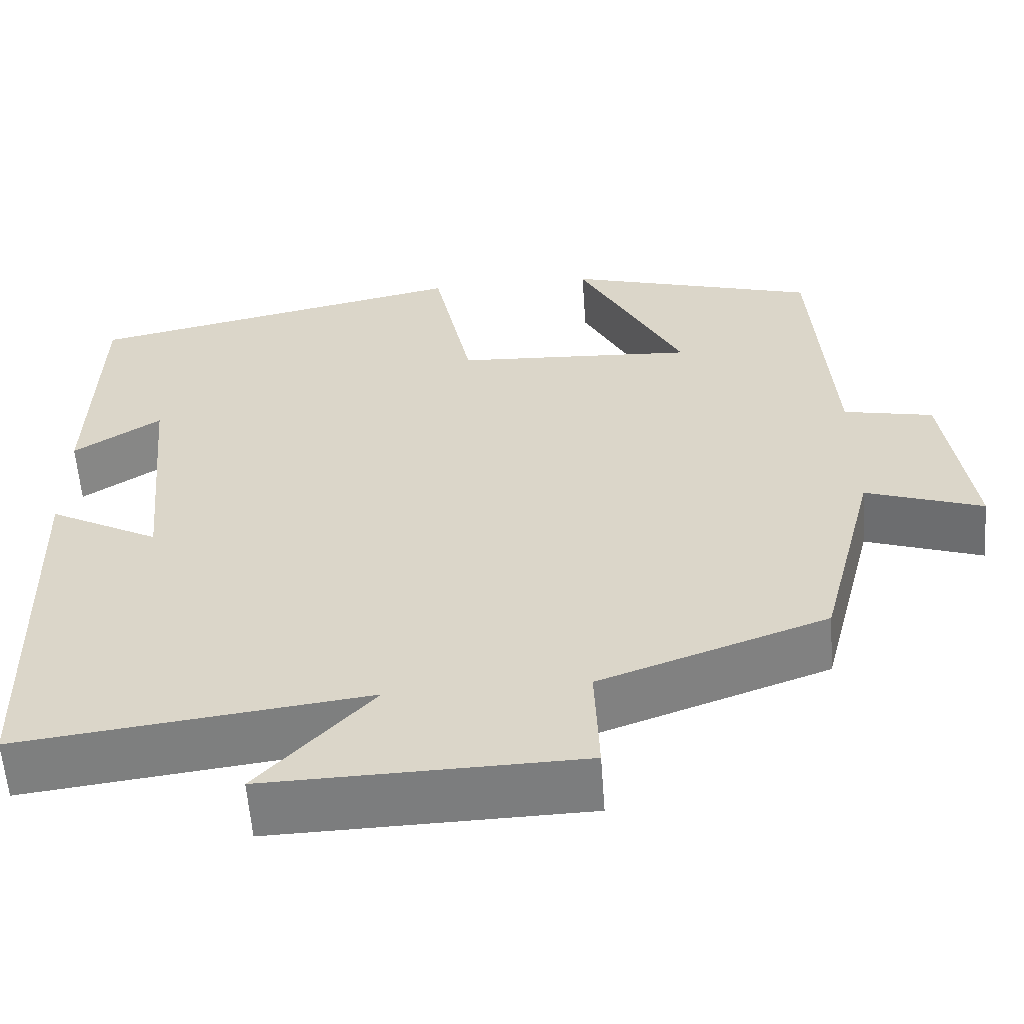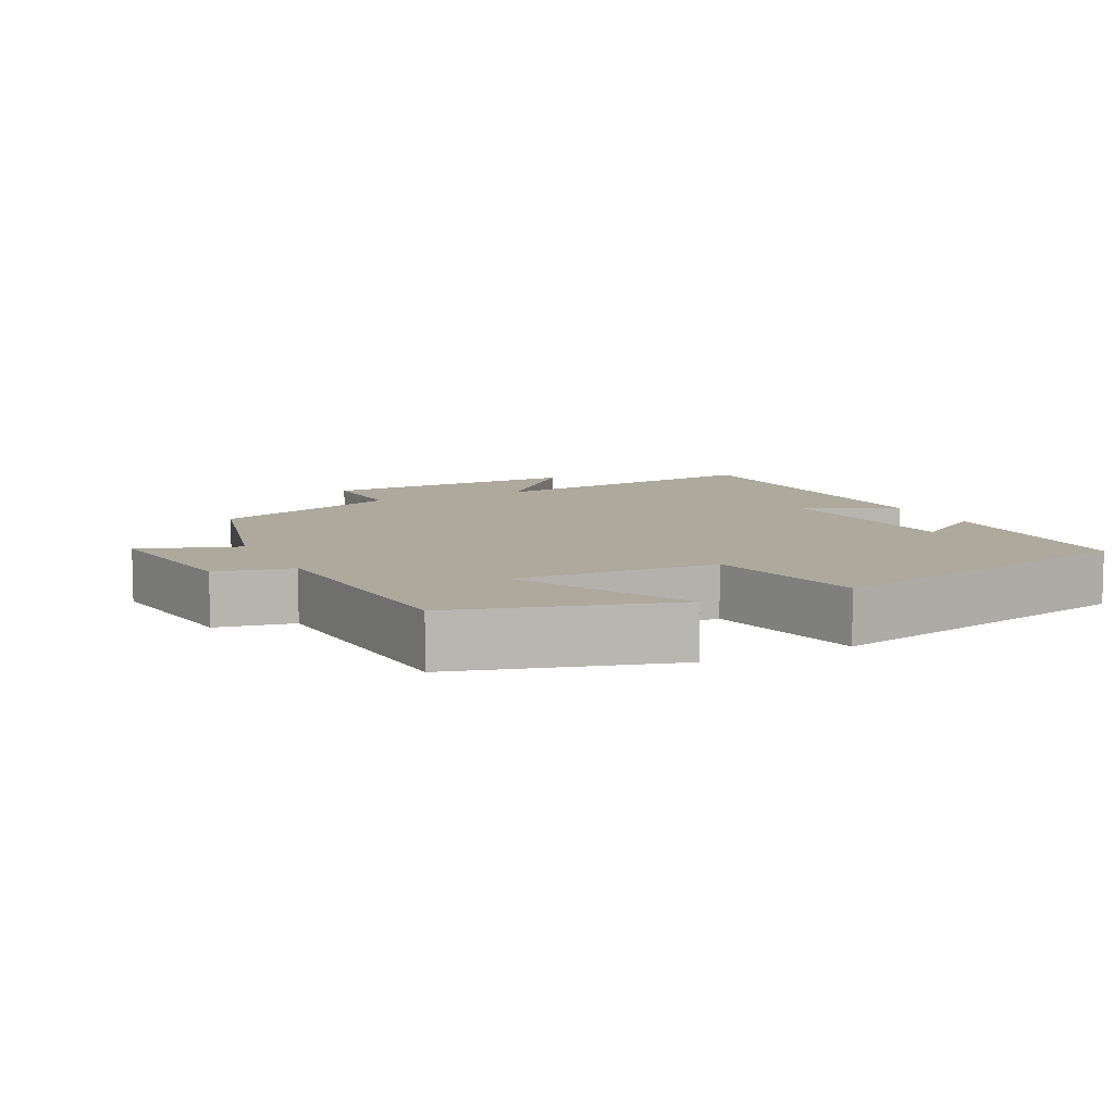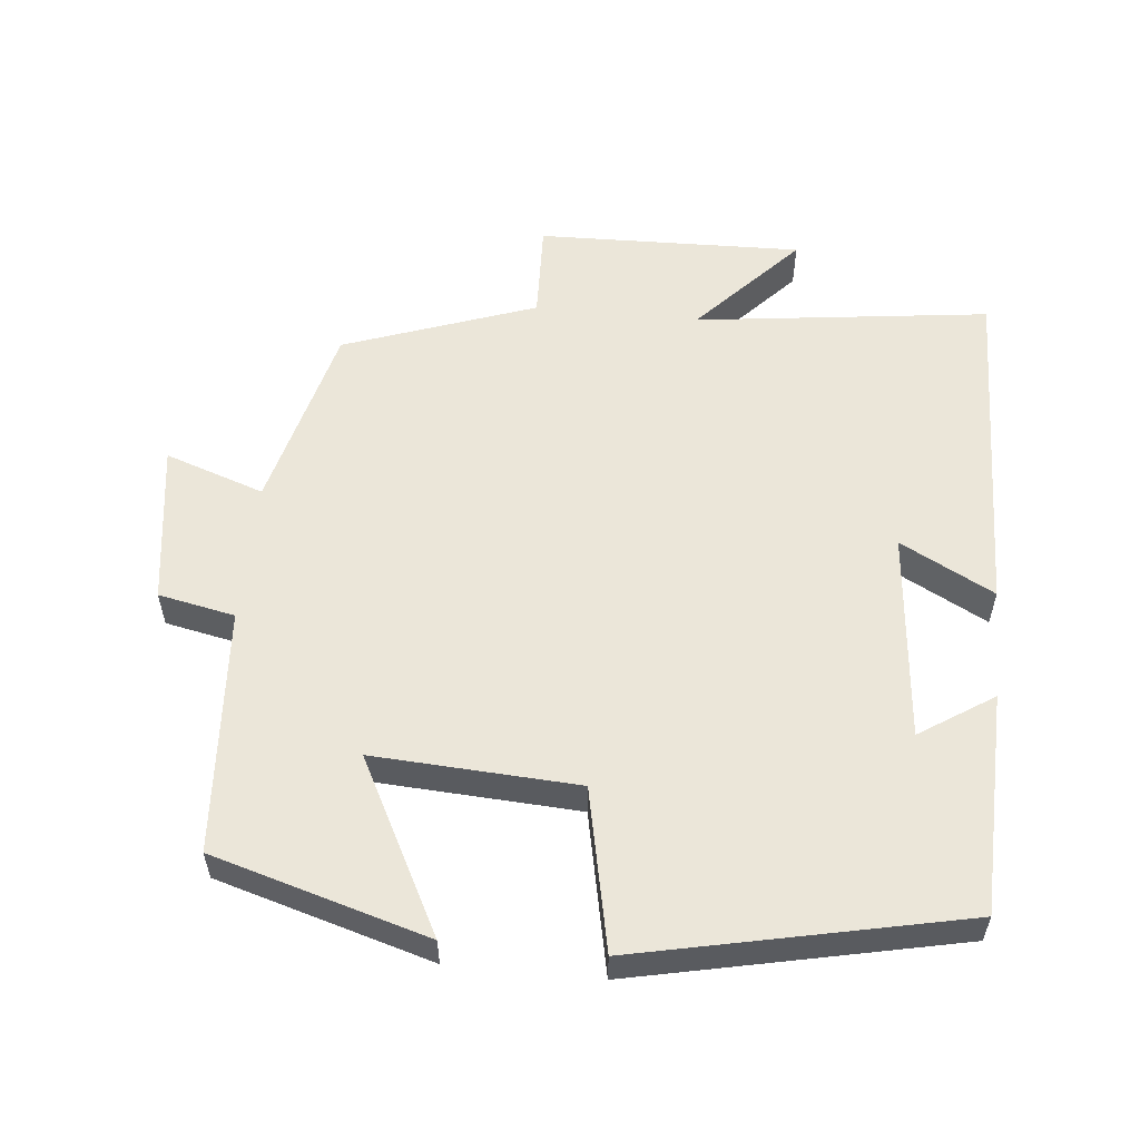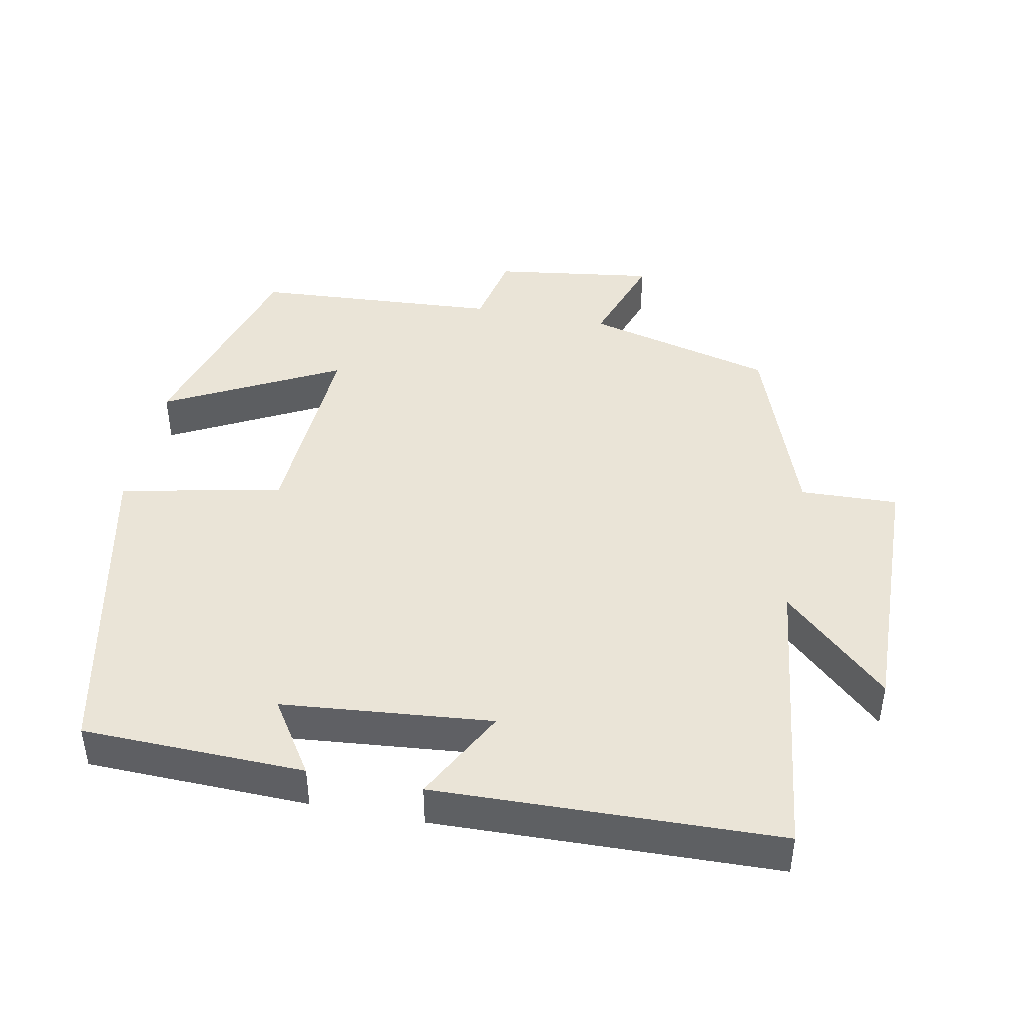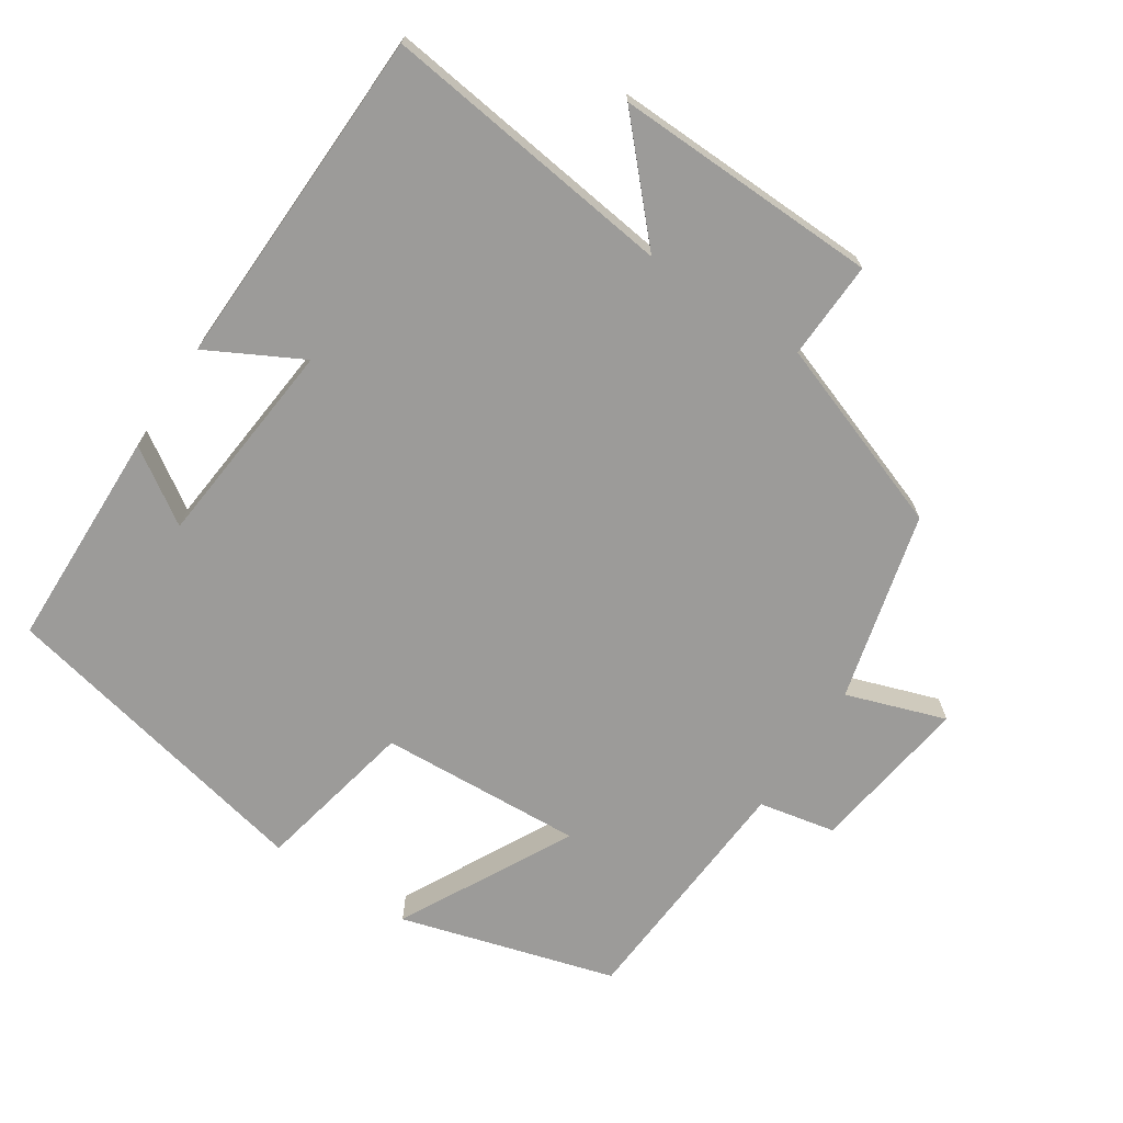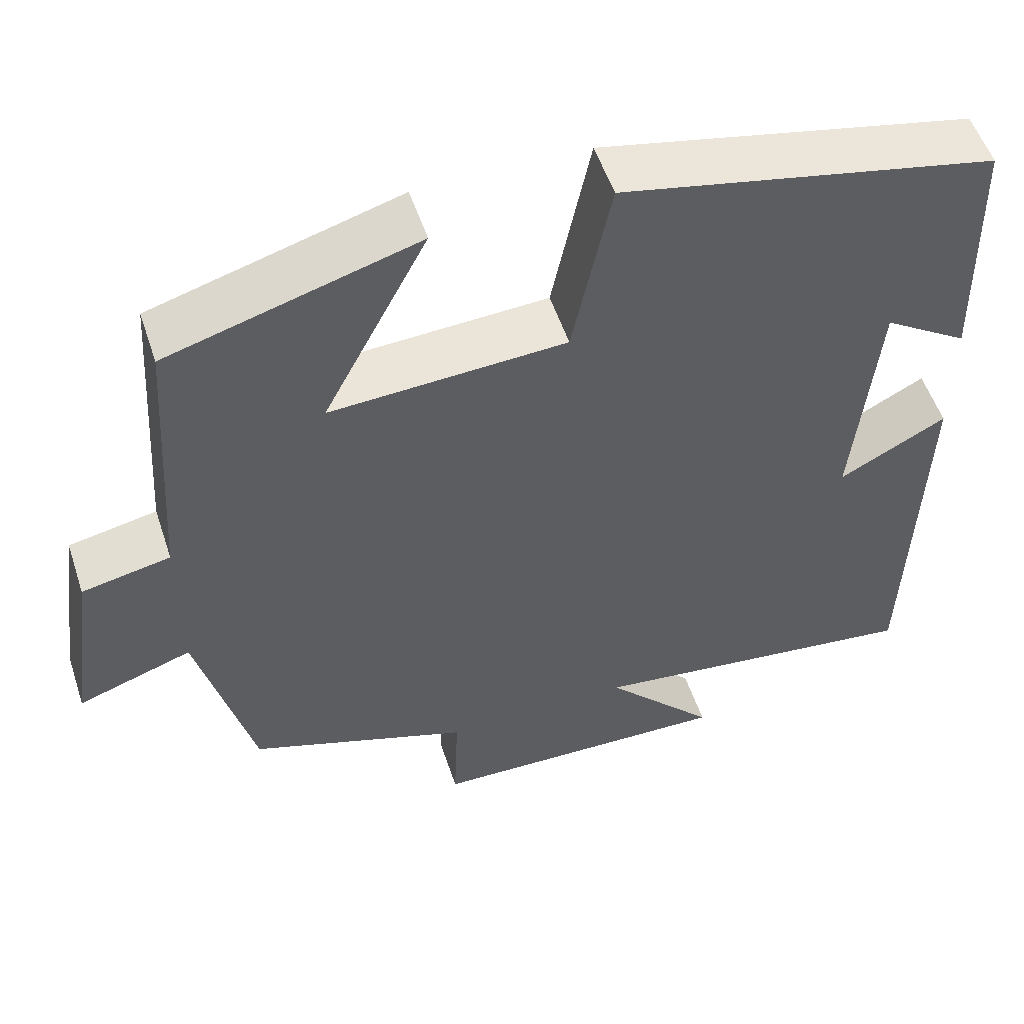
<metadata>
{"format":"obj","ext":"obj","renderer":"f3d","projection":"perspective","resolution":1024,"background":"white","views":[{"elev":-58.7,"azim":-175.9,"up":"+Z"},{"elev":8.8,"azim":-26.5,"up":"+Y"},{"elev":56.3,"azim":5.7,"up":"+Y"},{"elev":43.8,"azim":101.2,"up":"+Y"},{"elev":-69.9,"azim":146.6,"up":"+Y"},{"elev":53.7,"azim":-18.2,"up":"+Z"}]}
</metadata>
<code>
v -0.477 0.07 0.412
v -0.174 0.07 0.5
v -0.301 0.07 0.256
v -0.013 0.07 0.272
v 0.034 0.07 0.5
v 0.492 0.07 0.402
v 0.5 0.07 0.089
v 0.396 0.07 0.157
v 0.368 0.07 -0.139
v 0.5 0.07 -0.069
v 0.486 0.07 -0.552
v 0.071 0.07 -0.5
v 0.208 0.07 -0.648
v -0.166 0.07 -0.638
v -0.161 0.07 -0.5
v -0.432 0.07 -0.403
v -0.5 0.07 -0.137
v -0.64 0.07 -0.185
v -0.608 0.07 0.043
v -0.5 0.07 0.065
v -0.477 0 0.412
v -0.174 0 0.5
v -0.301 0 0.256
v -0.013 0 0.272
v 0.034 0 0.5
v 0.492 0 0.402
v 0.5 0 0.089
v 0.396 0 0.157
v 0.368 0 -0.139
v 0.5 0 -0.069
v 0.486 0 -0.552
v 0.071 0 -0.5
v 0.208 0 -0.648
v -0.166 0 -0.638
v -0.161 0 -0.5
v -0.432 0 -0.403
v -0.5 0 -0.137
v -0.64 0 -0.185
v -0.608 0 0.043
v -0.5 0 0.065
f 17 18 19 20
f 15 16 17 20
f 15 20 1
f 12 13 14 15
f 12 15 1
f 9 10 11 12
f 8 9 12
f 5 6 7 8
f 4 5 8 12
f 3 4 12
f 1 2 3
f 1 3 12
f 40 39 38 37
f 40 37 36 35
f 21 40 35
f 35 34 33 32
f 21 35 32
f 32 31 30 29
f 32 29 28
f 28 27 26 25
f 32 28 25 24
f 32 24 23
f 23 22 21
f 32 23 21
f 1 21 22 2
f 2 22 23 3
f 3 23 24 4
f 4 24 25 5
f 5 25 26 6
f 6 26 27 7
f 7 27 28 8
f 8 28 29 9
f 9 29 30 10
f 10 30 31 11
f 11 31 32 12
f 12 32 33 13
f 13 33 34 14
f 14 34 35 15
f 15 35 36 16
f 16 36 37 17
f 17 37 38 18
f 18 38 39 19
f 19 39 40 20
f 20 40 21 1

</code>
